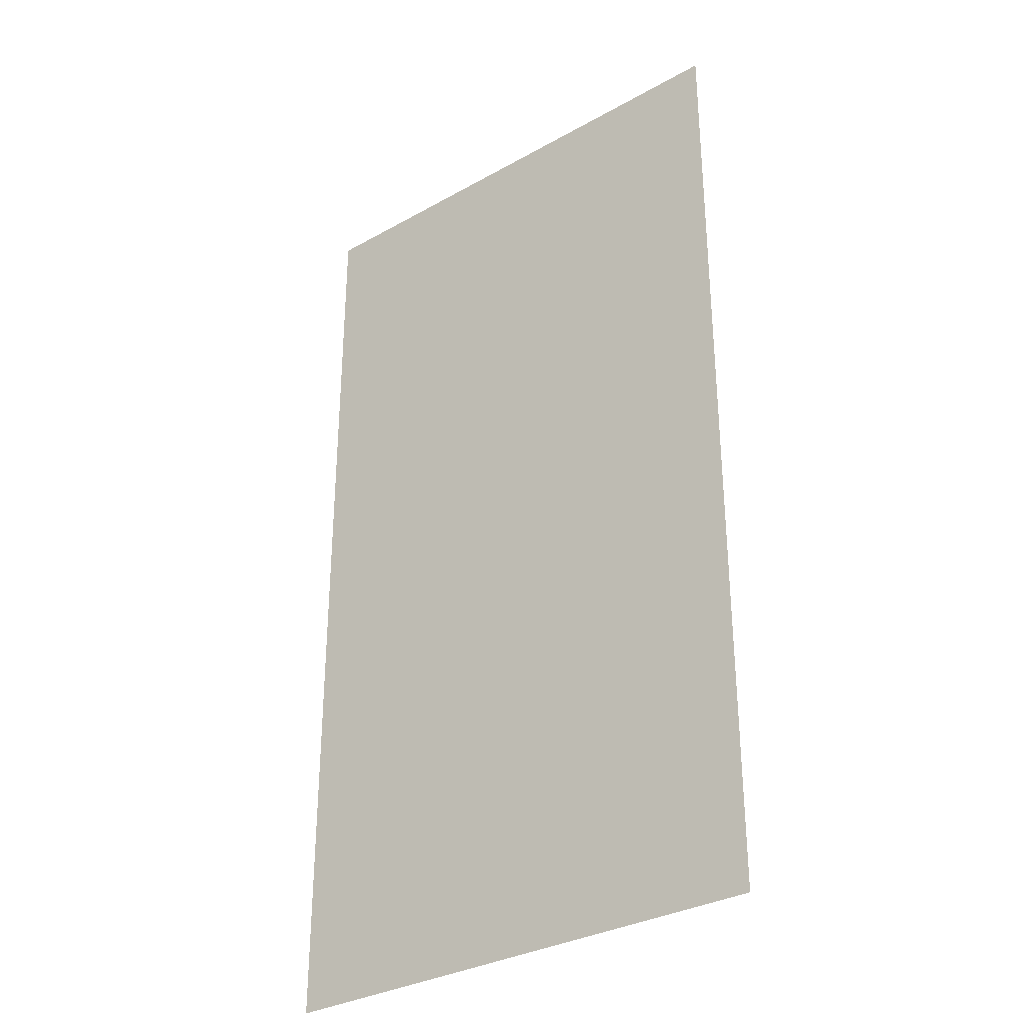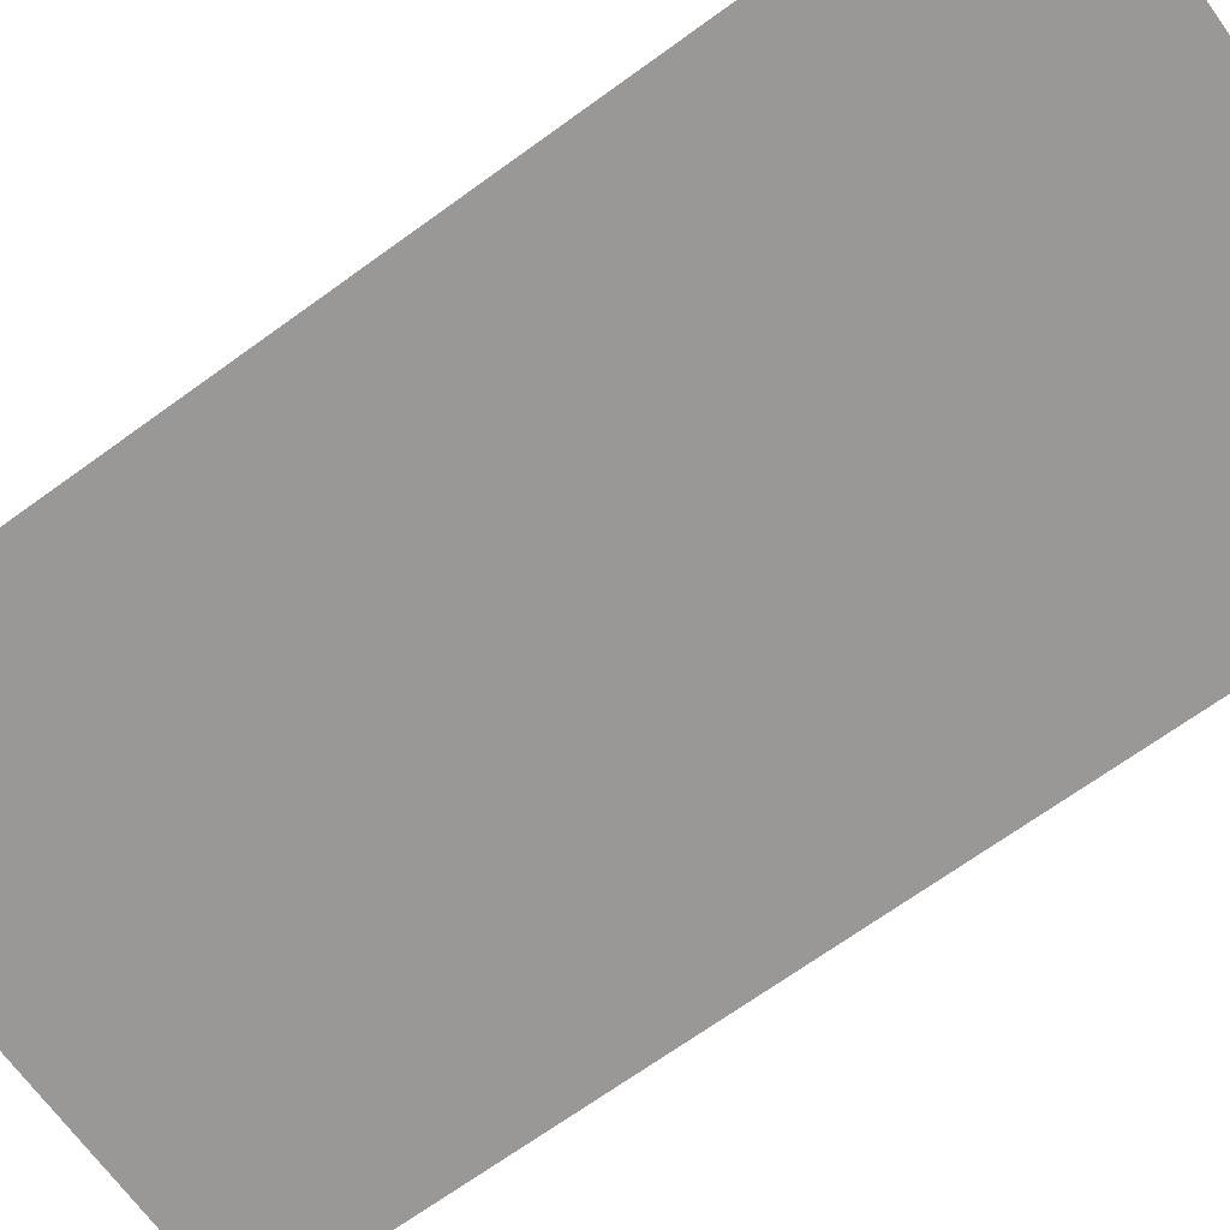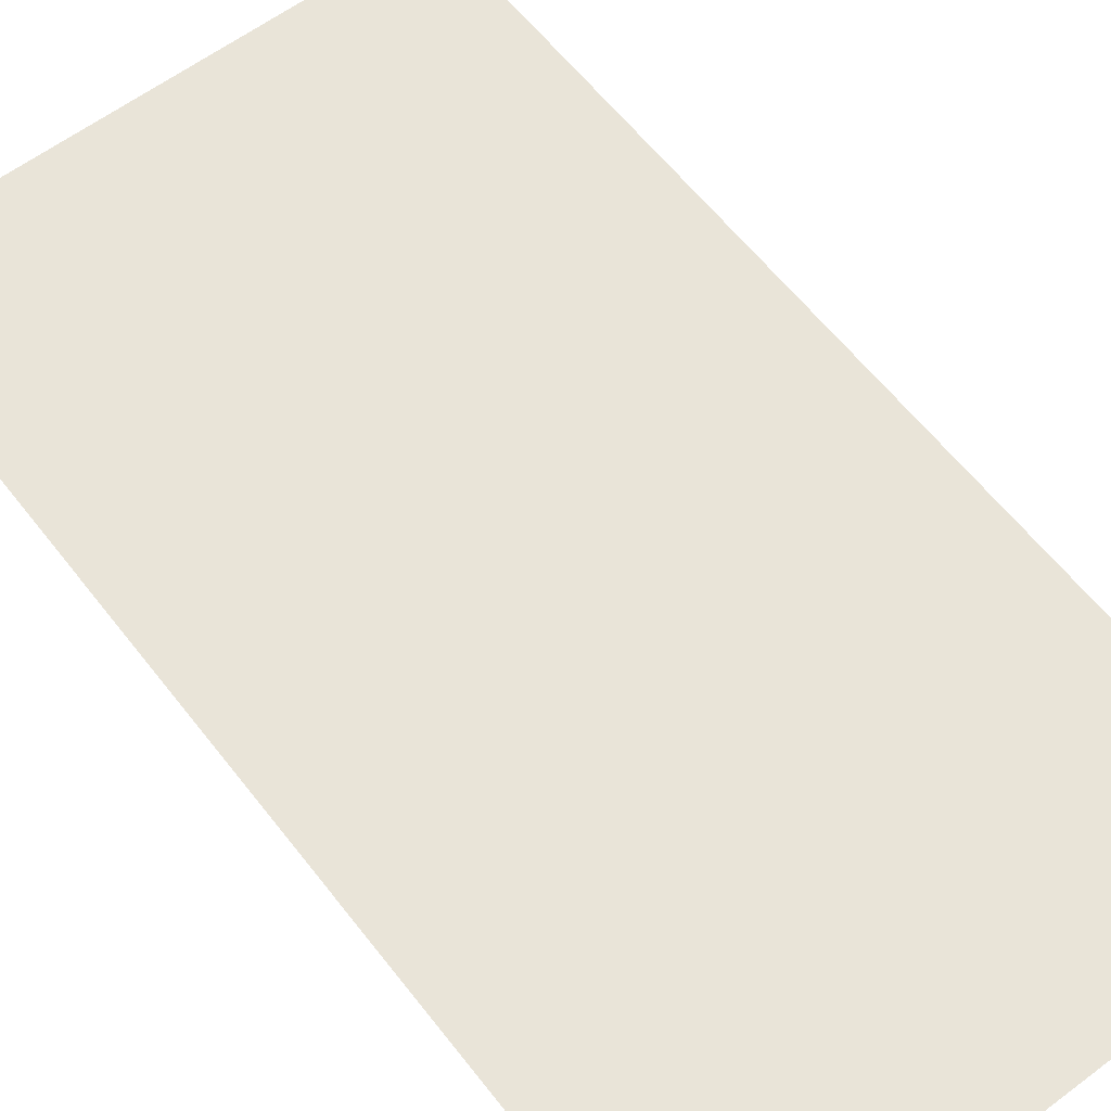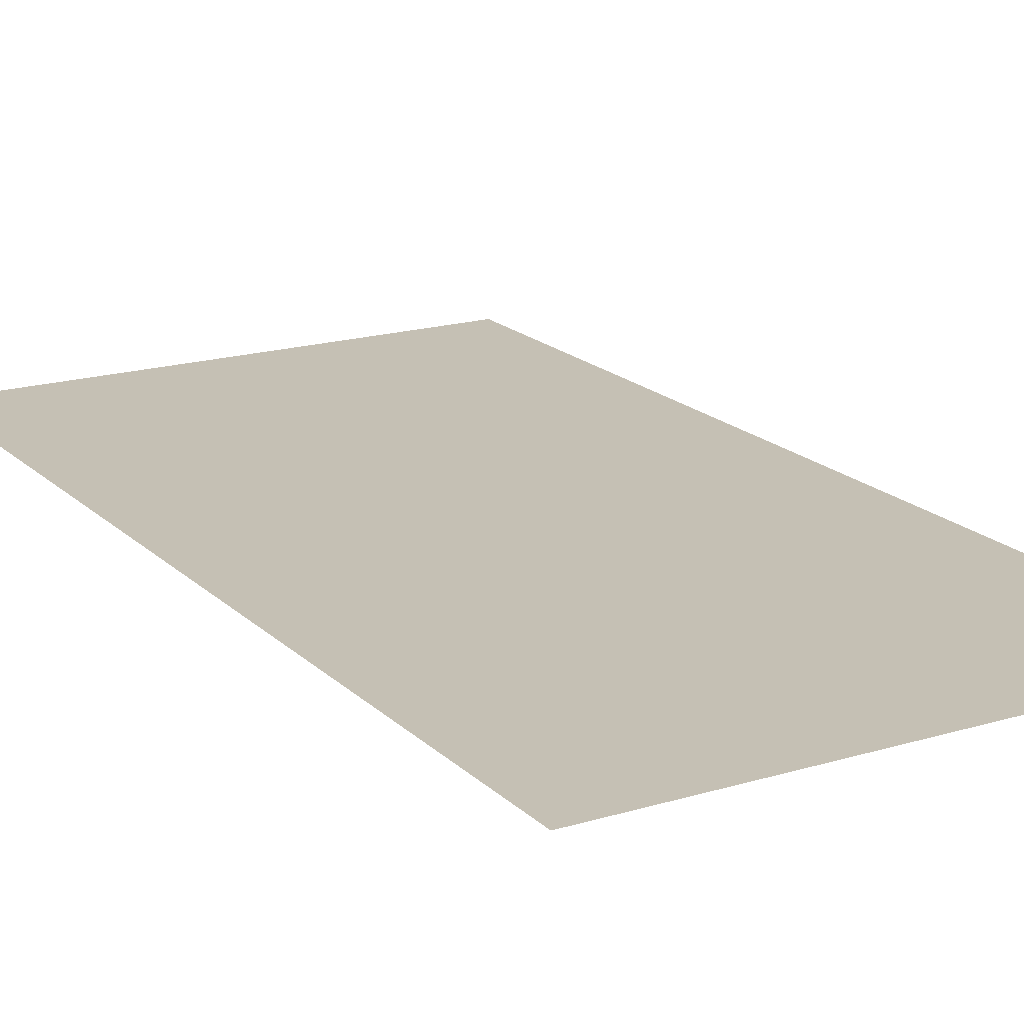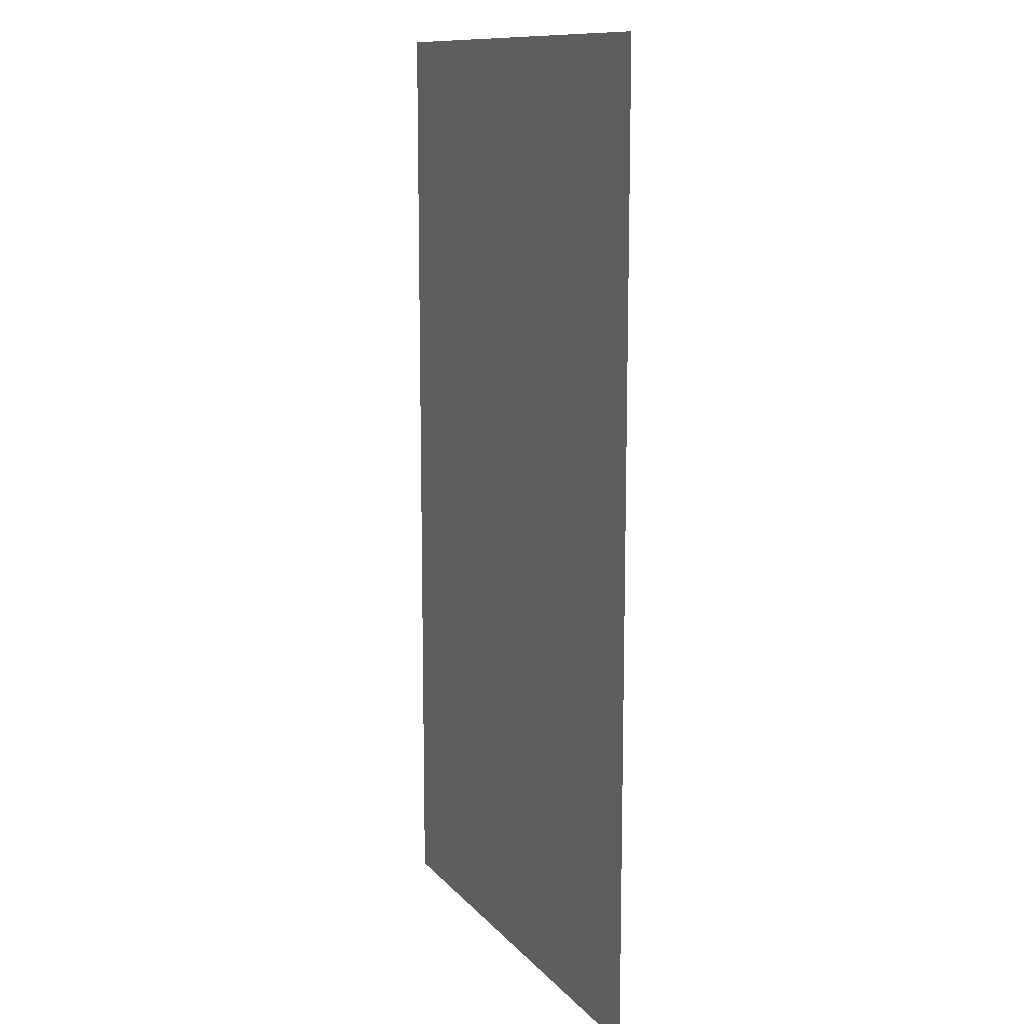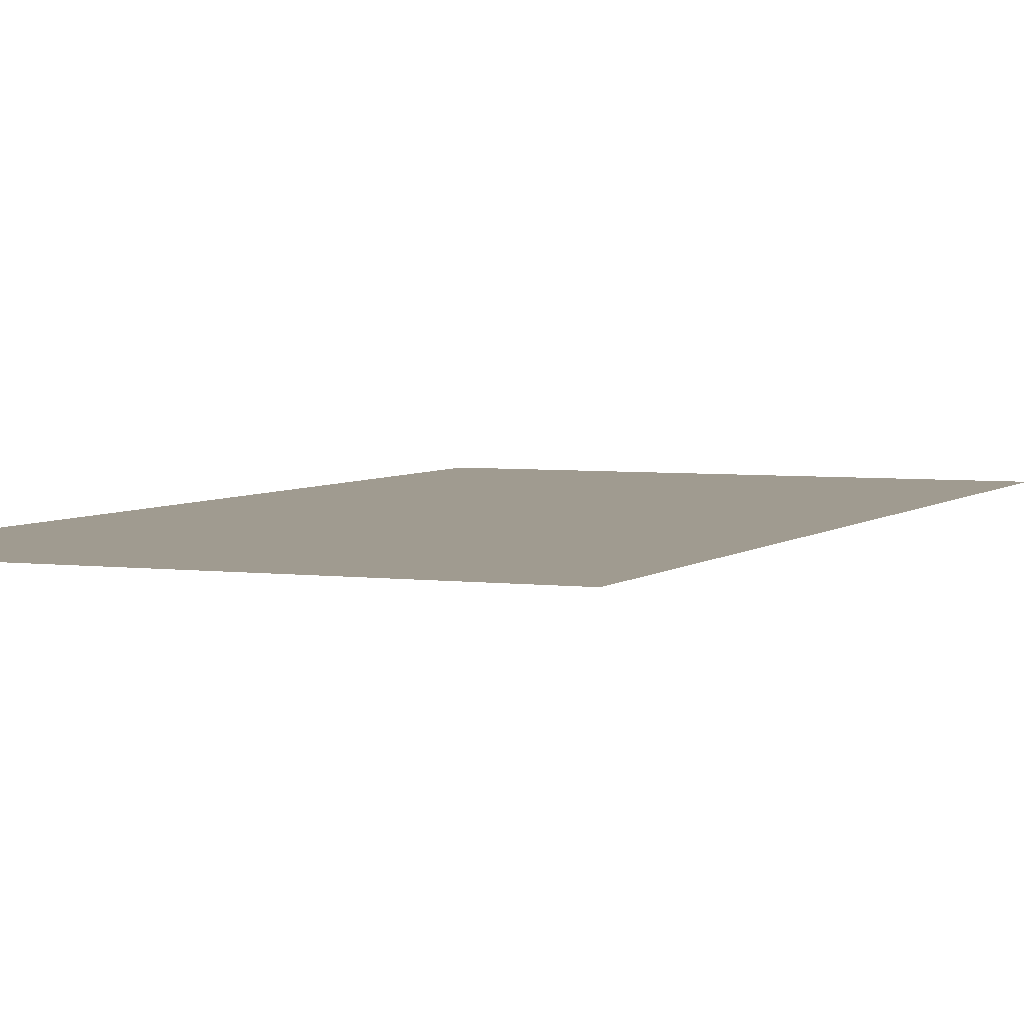
<metadata>
{"format":"obj","ext":"obj","renderer":"f3d","projection":"perspective","resolution":1024,"background":"white","views":[{"elev":-32.2,"azim":38.2,"up":"+Z"},{"elev":-68.6,"azim":-54.0,"up":"+Y"},{"elev":60.2,"azim":142.4,"up":"+Y"},{"elev":18.3,"azim":149.7,"up":"+Y"},{"elev":11.9,"azim":65.9,"up":"+Z"},{"elev":4.2,"azim":-156.8,"up":"+Y"}]}
</metadata>
<code>
o Floor
v -8.459 0 15.84
v 8.459 0 15.84
v -8.459 0 -15.84
v 8.459 0 -15.84
f 1 2 4 3

</code>
